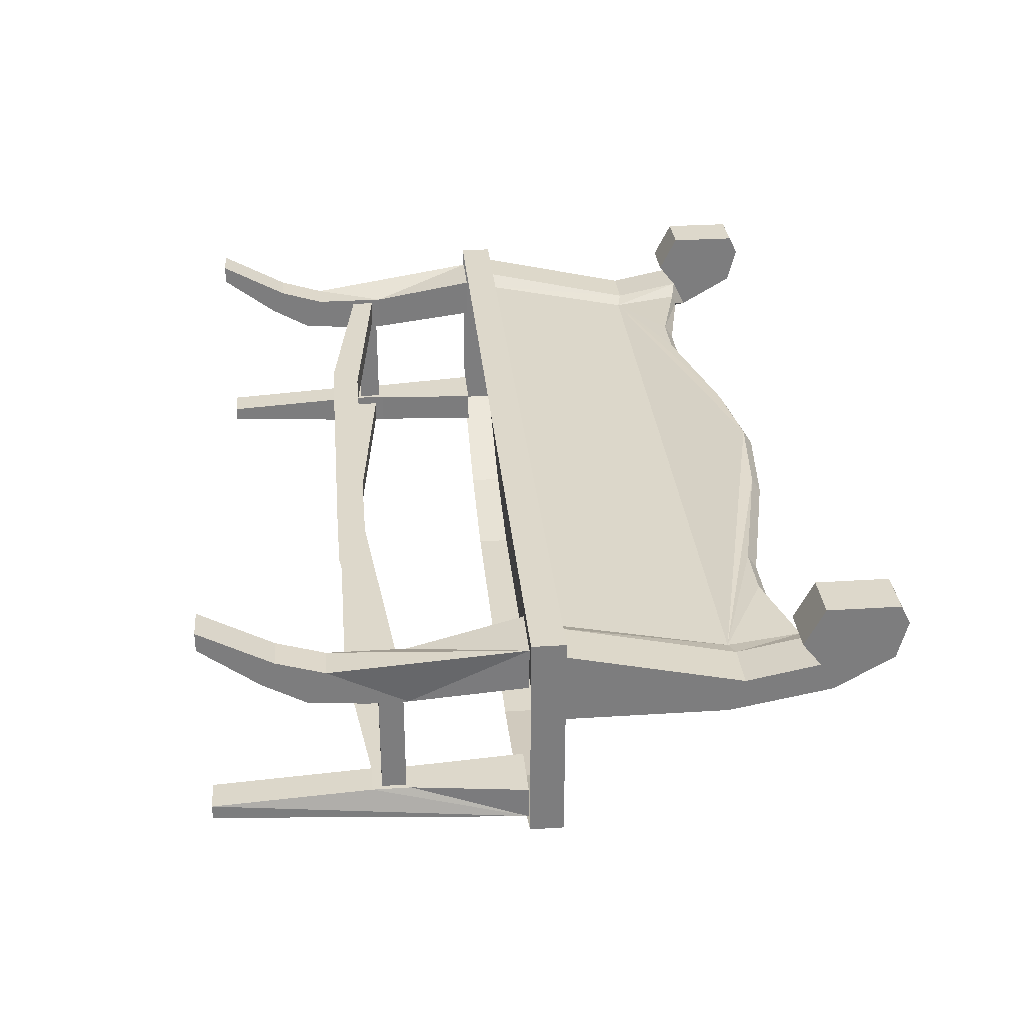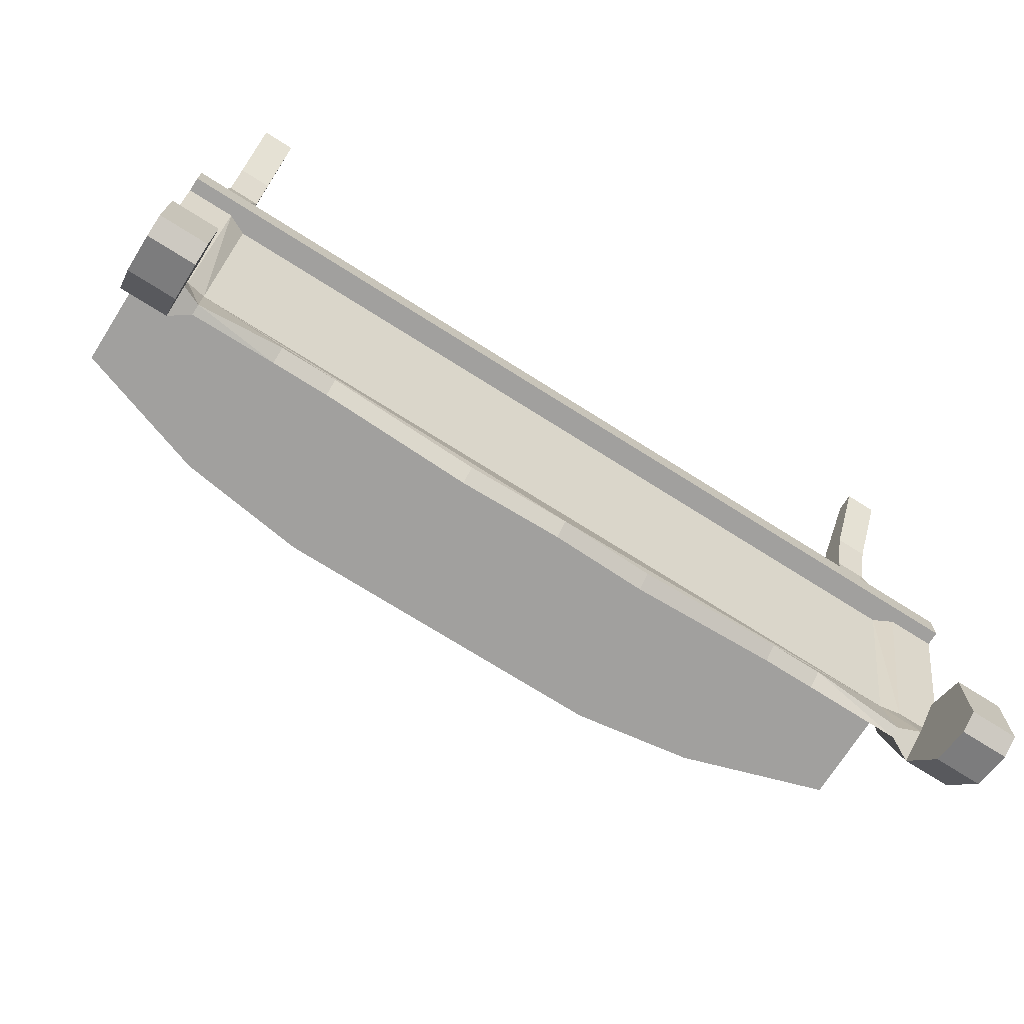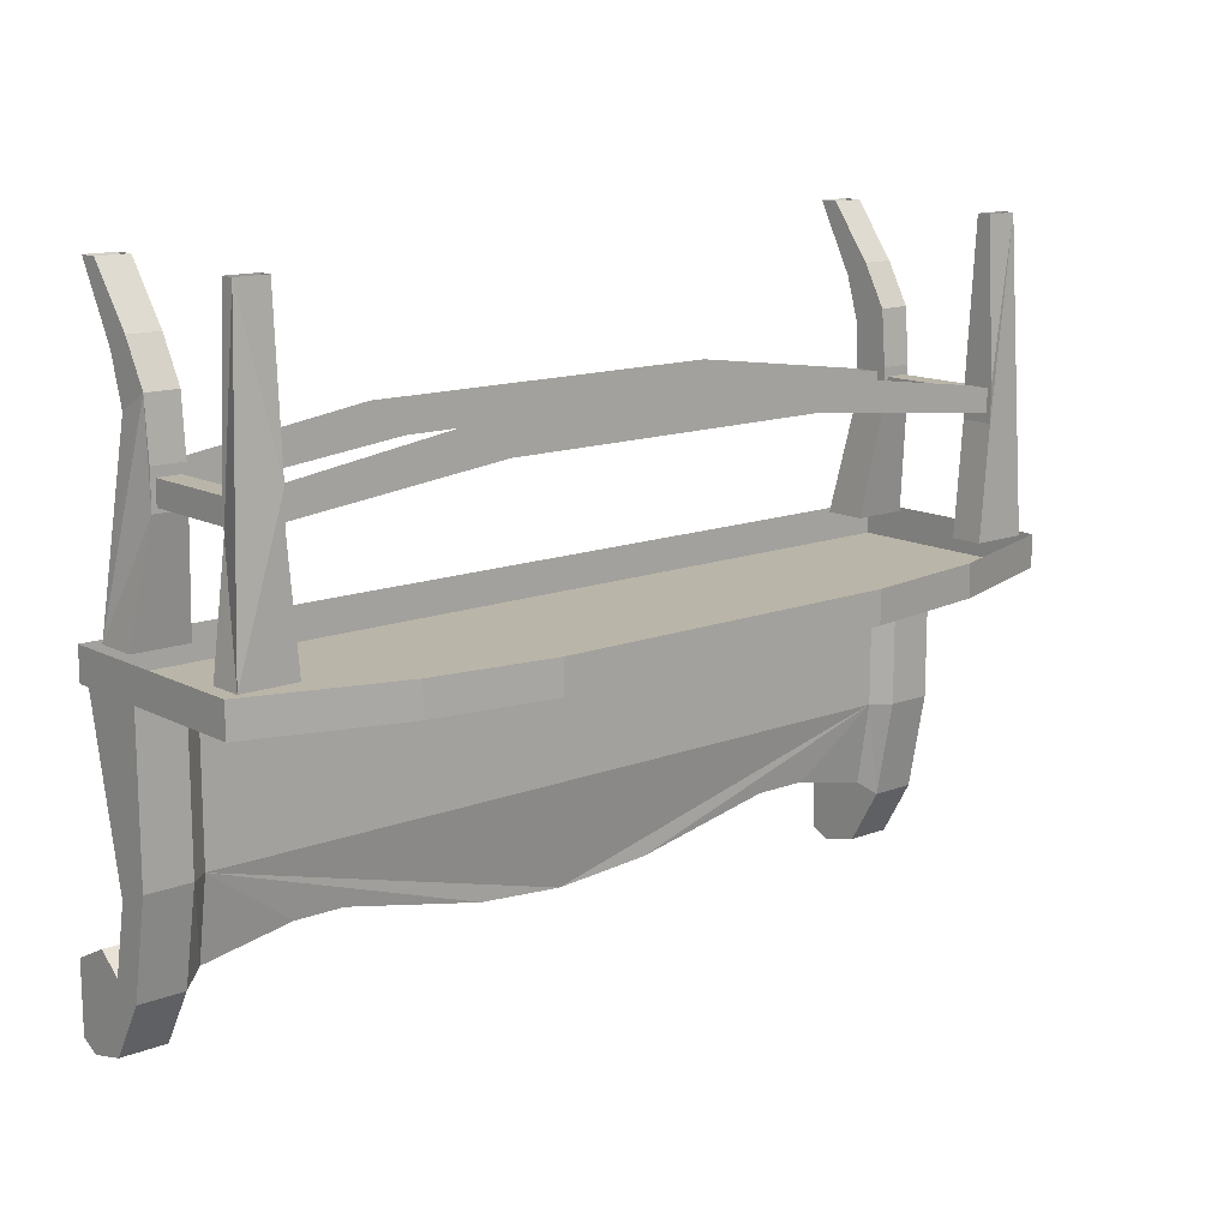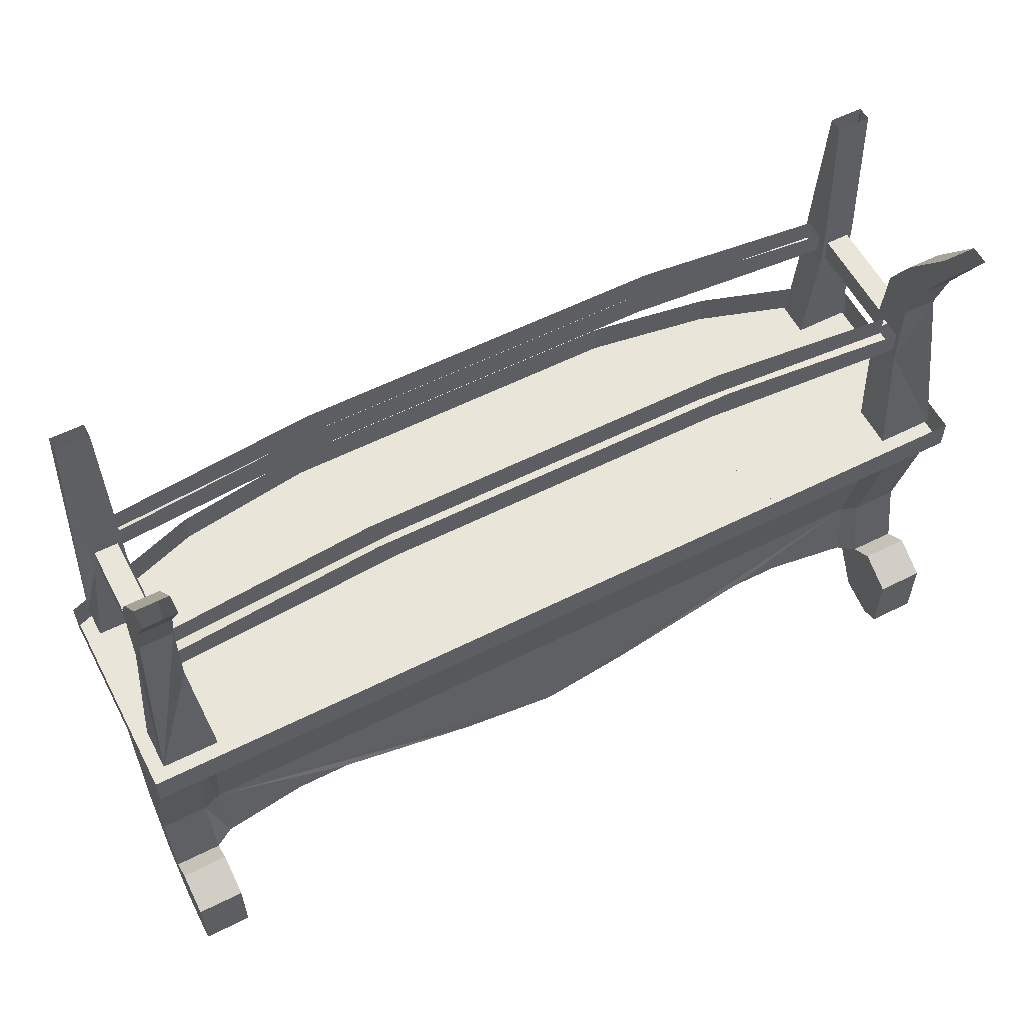
<metadata>
{"format":"obj","ext":"obj","renderer":"f3d","projection":"perspective","resolution":1024,"background":"white","views":[{"elev":31.2,"azim":-95.2,"up":"+Z"},{"elev":-71.8,"azim":-32.4,"up":"+Y"},{"elev":13.7,"azim":139.4,"up":"+Y"},{"elev":57.8,"azim":-27.5,"up":"+Y"}]}
</metadata>
<code>
v 0.75 -0.5625 -0.09375
v 0.75 -0.5078 -0.09375
v 0.75 -0.5078 0.2656
v 0.75 -0.5625 0.2656
v 0.7344 -0.5625 -0.07812
v 0.4922 -0.5625 -0.1562
v 0.5078 -0.5625 -0.1719
v 0.5078 -0.5078 -0.1719
v -0.75 -0.5625 0.2656
v -0.75 -0.5078 0.2656
v -0.75 -0.5078 -0.09375
v -0.75 -0.5625 -0.09375
v -0.7266 -0.5625 0.2188
v 0.3047 -0.5625 -0.1875
v 0.3047 -0.5625 -0.2031
v 0.7344 -0.5625 0.2188
v -0.2891 -0.5625 -0.1875
v -0.2891 -0.5625 -0.2031
v -0.2891 -0.5078 -0.2031
v 0.3047 -0.5078 -0.2031
v -0.5 -0.5625 -0.1562
v -0.5156 -0.5625 -0.1719
v -0.7266 -0.5625 -0.07812
v -0.5156 -0.5078 -0.1719
v 0.6562 -0.3125 -0.03125
v 0.6953 -0.3125 -0.03125
v 0.6953 -0.3125 0.1406
v 0.6562 -0.3125 0.1406
v 0.6562 -0.2734 -0.03125
v 0.6484 -0.3203 -0.03125
v 0.7031 -0.3203 -0.03125
v 0.7031 -0.2578 -0.03125
v 0.6953 -0.2734 -0.03125
v 0.6953 -0.2734 0.1406
v 0.7031 -0.2578 0.1406
v 0.7031 -0.3203 0.1406
v 0.6484 -0.3203 0.1406
v 0.6484 -0.2578 0.1406
v 0.6562 -0.2734 0.1406
v 0.6484 -0.2578 -0.03125
v 0.6484 -0.3047 -0.04688
v 0.6484 -0.3203 -0.08594
v 0.6328 -0.5078 -0.08594
v 0.6328 -0.5078 -0.03125
v 0.7266 -0.5078 -0.03125
v 0.7266 -0.5078 -0.08594
v 0.7031 0 -0.07031
v 0.7031 0 -0.04688
v 0.6484 0 -0.04688
v 0.6484 0 -0.07031
v 0.6484 -0.2578 -0.08594
v 0.6484 -0.2656 -0.04688
v 0.3203 -0.2188 -0.04688
v 0.2891 -0.2656 -0.04688
v 0.6484 -0.3047 -0.07812
v -0.6562 -0.3125 0.1406
v -0.6953 -0.3125 0.1406
v -0.6953 -0.3125 -0.03125
v -0.6562 -0.3125 -0.03125
v -0.6562 -0.2734 -0.03125
v -0.6562 -0.2734 0.1406
v -0.6484 -0.3203 0.1406
v -0.7031 -0.3203 0.1406
v -0.7031 -0.2578 0.1406
v -0.6953 -0.2734 0.1406
v -0.6953 -0.2734 -0.03125
v -0.7031 -0.2578 -0.03125
v -0.7031 -0.3203 -0.03125
v -0.6484 -0.3203 -0.03125
v -0.6484 -0.2578 -0.03125
v -0.6484 -0.2578 0.1406
v -0.6484 -0.3047 0.1562
v -0.6484 -0.3203 0.2031
v -0.6328 -0.5078 0.2422
v -0.6328 -0.5078 0.1719
v -0.7266 -0.5078 0.1719
v -0.7266 -0.5078 0.2422
v -0.7031 -0.1953 0.2031
v -0.7031 -0.1641 0.1484
v -0.6484 -0.1641 0.1484
v -0.6484 -0.1953 0.2031
v -0.6484 -0.2578 0.2031
v -0.6484 -0.2656 0.1953
v -0.6484 -0.2656 0.1562
v -0.3047 -0.2188 0.1562
v -0.2734 -0.2656 0.1562
v -0.6484 -0.3047 0.1953
v -0.2734 -0.2656 0.1953
v -0.3047 -0.2188 0.1953
v 0.2891 -0.2656 0.1953
v 0.3203 -0.2188 0.1953
v 0.6484 -0.3047 0.1953
v 0.6484 -0.2656 0.1953
v 0.6484 -0.2578 0.2031
v 0.6484 -0.2656 0.1562
v 0.6484 -0.3047 0.1562
v 0.2891 -0.2656 0.1562
v 0.3203 -0.2188 0.1562
v 0.6484 -0.3203 0.2031
v 0.7031 -0.1953 0.2031
v 0.6484 -0.1953 0.2031
v 0.6484 -0.1641 0.1484
v 0.7266 -0.5078 0.1719
v 0.6328 -0.5078 0.1719
v 0.6328 -0.5078 0.2422
v 0.7266 -0.5078 0.2422
v 0.7031 -0.1641 0.1484
v 0.7031 -0.09375 0.1875
v 0.7031 -0.1172 0.2266
v 0.6484 -0.1172 0.2266
v 0.6484 -0.09375 0.1875
v -0.7266 -0.5078 -0.03125
v -0.6328 -0.5078 -0.03125
v -0.6484 -0.3203 -0.08594
v -0.6484 -0.3047 -0.04688
v -0.6484 -0.2656 -0.04688
v -0.6484 -0.2656 -0.07812
v -0.6484 -0.2578 -0.08594
v -0.6484 0 -0.04688
v -0.6328 -0.5078 -0.08594
v -0.7266 -0.5078 -0.08594
v -0.7031 0 -0.07031
v -0.6484 -0.3047 -0.07812
v -0.2734 -0.2656 -0.07812
v -0.2734 -0.2656 -0.04688
v -0.3047 -0.2188 -0.04688
v -0.7031 0 -0.04688
v -0.6484 0 -0.07031
v 0.6484 -0.2656 -0.07812
v -0.3047 -0.2188 -0.07812
v 0.3203 -0.2188 -0.07812
v 0.2891 -0.2656 -0.07812
v -0.6484 -0.1172 0.2266
v -0.7031 -0.1172 0.2266
v -0.7031 -0.09375 0.1875
v -0.6484 -0.09375 0.1875
v -0.6484 0 0.2578
v -0.6484 0 0.2891
v -0.7031 0 0.2891
v -0.7031 0 0.2578
v 0.6484 0 0.2578
v 0.7031 0 0.2578
v 0.7031 0 0.2891
v 0.6484 0 0.2891
v -0.75 -0.8203 0.125
v -0.75 -0.9844 0.1562
v -0.75 -0.9609 0.2031
v -0.75 -0.8438 0.1797
v -0.75 -0.5625 0.2422
v -0.75 -0.5625 0.125
v -0.6719 -0.8203 0.125
v -0.6719 -0.9844 0.1562
v -0.6719 -1.078 0.2109
v -0.75 -1.078 0.2109
v -0.75 -1.047 0.2109
v -0.75 -1.039 0.2266
v -0.75 -0.9766 0.2188
v -0.75 -0.9297 0.2422
v -0.6719 -0.9609 0.2031
v -0.6719 -0.8438 0.1797
v -0.6719 -0.5625 0.2422
v -0.75 -1.094 0.2734
v -0.75 -1.062 0.2812
v -0.75 -1.055 0.2734
v -0.75 -1.031 0.2656
v -0.75 -1.023 0.2422
v -0.75 -0.9688 0.2422
v -0.75 -0.9844 0.2891
v -0.75 -0.9609 0.3047
v -0.6719 -0.9297 0.2422
v -0.6719 -0.9688 0.2422
v -0.6719 -0.9766 0.2188
v -0.6719 -1.047 0.2109
v -0.6406 -0.9609 0.1719
v -0.6406 -0.9531 0.1875
v -0.6406 -0.8359 0.1719
v -0.6406 -0.5625 0.2266
v 0.6406 -0.8359 0.1719
v 0.6406 -0.5625 0.2266
v 0.6719 -0.8438 0.1797
v 0.6719 -0.5625 0.2422
v 0.75 -0.5625 0.2422
v 0.75 -0.8438 0.1797
v 0.75 -0.5625 0.125
v 0.75 -0.8203 0.125
v 0.6719 -0.5625 0.125
v 0.6719 -0.8203 0.125
v 0.6406 -0.8203 0.1484
v 0.6406 -0.5625 0.1484
v -0.6406 -0.8203 0.1484
v -0.6406 -0.5625 0.1484
v -0.6719 -0.5625 0.125
v -0.75 -1.078 0.3047
v -0.6719 -1.078 0.3047
v -0.6719 -0.9609 0.3047
v -0.75 -0.9922 0.2812
v -0.75 -1.016 0.2734
v -0.75 -1.016 0.2578
v -0.75 -0.9922 0.2578
v -0.6719 -1.062 0.2812
v -0.6719 -1.094 0.2734
v -0.6719 -0.9844 0.2891
v -0.6719 -1.039 0.2266
v -0.6719 -1.055 0.2734
v -0.6719 -0.9922 0.2812
v -0.6719 -0.9922 0.2578
v -0.6719 -1.016 0.2578
v -0.6719 -1.023 0.2422
v -0.6719 -1.031 0.2656
v -0.6719 -1.016 0.2734
v -0.5 -0.9297 0.1641
v -0.5 -0.9141 0.1875
v -0.4062 -0.9141 0.1875
v -0.1641 -0.9688 0.1953
v 0 -0.9844 0.2031
v 0.1562 -0.9688 0.1953
v 0.4062 -0.9141 0.1875
v 0.4922 -0.9141 0.1875
v 0.6406 -0.9531 0.1875
v 0.6719 -0.9609 0.2031
v 0.75 -0.9609 0.2031
v 0.75 -0.9844 0.1562
v 0.6719 -0.9844 0.1562
v 0.6406 -0.9609 0.1719
v 0.4922 -0.9297 0.1641
v 0.4062 -0.9297 0.1641
v 0.1562 -0.9844 0.1719
v 0 -1 0.1797
v -0.1641 -0.9844 0.1719
v -0.4062 -0.9297 0.1641
v 0.6719 -1.078 0.2109
v 0.6719 -1.047 0.2109
v 0.6719 -1.039 0.2266
v 0.6719 -0.9766 0.2188
v 0.6719 -0.9297 0.2422
v 0.75 -0.9297 0.2422
v 0.75 -0.9688 0.2422
v 0.75 -0.9766 0.2188
v 0.75 -1.047 0.2109
v 0.75 -1.078 0.2109
v 0.75 -1.094 0.2734
v 0.6719 -1.094 0.2734
v 0.6719 -1.062 0.2812
v 0.6719 -1.055 0.2734
v 0.6719 -1.031 0.2656
v 0.6719 -1.023 0.2422
v 0.6719 -0.9688 0.2422
v 0.6719 -0.9844 0.2891
v 0.6719 -0.9609 0.3047
v 0.75 -0.9609 0.3047
v 0.75 -0.9844 0.2891
v 0.75 -0.9922 0.2812
v 0.75 -0.9922 0.2578
v 0.75 -1.016 0.2578
v 0.75 -1.023 0.2422
v 0.75 -1.039 0.2266
v 0.75 -1.062 0.2812
v 0.75 -1.078 0.3047
v 0.6719 -1.078 0.3047
v 0.6719 -0.9922 0.2812
v 0.6719 -1.016 0.2734
v 0.6719 -1.016 0.2578
v 0.6719 -0.9922 0.2578
v 0.75 -1.055 0.2734
v 0.75 -1.031 0.2656
v 0.75 -1.016 0.2734
f 1 2 3
f 1 3 4
f 1 4 5
f 1 5 6
f 1 6 7
f 1 7 8
f 1 8 2
f 9 10 11
f 9 11 12
f 9 12 13
f 14 15 7
f 14 7 6
f 14 17 15
f 15 17 18
f 15 18 19
f 15 19 20
f 15 20 7
f 7 20 8
f 21 22 18
f 21 18 17
f 21 23 22
f 22 23 12
f 22 12 11
f 22 11 24
f 22 24 18
f 18 24 19
f 4 16 5
f 12 23 13
f 174 211 175
f 175 211 212
f 211 230 212
f 212 230 213
f 213 230 229
f 213 229 214
f 214 229 228
f 214 228 215
f 215 228 227
f 215 227 216
f 216 227 226
f 216 226 217
f 217 226 225
f 217 225 218
f 218 225 224
f 218 224 219
f 9 13 4
f 9 4 10
f 10 4 3
f 14 6 16
f 14 16 13
f 14 13 17
f 21 17 13
f 21 13 23
f 5 16 6
f 4 13 16
f 25 26 27
f 25 27 28
f 25 28 29
f 26 33 34
f 26 34 27
f 28 39 29
f 29 39 34
f 29 34 33
f 30 40 41
f 30 41 42
f 30 42 43
f 30 43 44
f 31 45 46
f 31 46 47
f 31 47 32
f 32 47 48
f 40 49 50
f 40 50 51
f 40 51 52
f 40 52 41
f 41 52 53
f 41 53 54
f 41 55 42
f 42 55 51
f 56 57 58
f 56 58 59
f 56 59 60
f 56 60 61
f 57 65 58
f 58 65 66
f 60 66 61
f 61 66 65
f 62 71 72
f 62 72 73
f 62 73 74
f 62 74 75
f 63 76 77
f 63 77 78
f 63 78 64
f 64 78 79
f 71 80 81
f 71 81 82
f 71 82 83
f 71 83 84
f 71 84 72
f 72 84 85
f 72 85 86
f 72 87 73
f 73 87 83
f 73 83 82
f 87 88 83
f 83 88 89
f 89 88 90
f 89 90 91
f 91 90 92
f 91 92 93
f 93 92 94
f 93 94 95
f 95 94 38
f 95 38 37
f 95 37 96
f 95 96 97
f 95 97 98
f 98 97 86
f 98 86 85
f 92 96 37
f 92 37 99
f 92 99 94
f 94 101 102
f 94 102 38
f 37 104 99
f 99 104 105
f 100 106 107
f 100 107 108
f 100 108 109
f 101 110 102
f 102 110 111
f 35 107 36
f 36 107 106
f 36 106 103
f 69 113 114
f 69 114 115
f 69 115 116
f 69 116 70
f 70 116 117
f 70 117 118
f 70 118 119
f 114 113 120
f 114 118 123
f 114 123 115
f 115 125 126
f 115 126 116
f 68 121 112
f 121 68 67
f 121 67 127
f 121 127 122
f 118 128 119
f 51 55 129
f 51 129 52
f 123 118 117
f 123 117 124
f 124 117 130
f 124 130 131
f 124 131 132
f 125 54 126
f 126 54 53
f 78 134 79
f 79 134 135
f 80 136 81
f 81 136 133
f 133 136 137
f 133 137 138
f 134 139 135
f 135 139 140
f 55 132 129
f 129 132 131
f 108 142 109
f 109 142 143
f 110 144 111
f 111 144 141
f 145 146 147
f 145 147 148
f 145 148 149
f 145 149 150
f 146 154 147
f 147 154 155
f 147 157 158
f 147 158 159
f 147 159 148
f 148 159 160
f 148 160 161
f 148 161 149
f 155 154 162
f 155 162 163
f 156 164 165
f 156 165 166
f 156 166 167
f 156 167 157
f 157 167 158
f 158 167 168
f 158 168 169
f 158 170 159
f 159 170 171
f 159 171 172
f 159 173 152
f 159 152 174
f 159 174 175
f 159 175 160
f 160 175 176
f 160 176 161
f 161 176 177
f 177 176 178
f 177 178 179
f 179 178 180
f 179 180 181
f 181 180 182
f 182 180 183
f 182 183 184
f 184 183 185
f 189 188 190
f 189 190 191
f 193 163 162
f 193 169 163
f 163 169 168
f 164 196 197
f 164 197 165
f 196 199 198
f 196 198 197
f 173 153 152
f 153 173 200
f 153 200 201
f 194 201 200
f 194 200 202
f 194 202 195
f 195 202 171
f 195 171 170
f 171 208 172
f 172 208 203
f 203 208 204
f 204 208 209
f 204 209 205
f 205 209 210
f 205 210 206
f 206 210 207
f 174 190 211
f 175 212 176
f 176 212 213
f 176 213 214
f 176 214 215
f 176 215 178
f 178 215 216
f 178 216 217
f 178 217 218
f 178 218 219
f 178 219 220
f 178 220 180
f 180 220 221
f 180 221 183
f 183 221 222
f 183 222 185
f 188 224 225
f 188 225 226
f 188 226 227
f 188 227 228
f 188 228 190
f 190 228 229
f 190 229 230
f 190 230 211
f 219 224 223
f 219 223 220
f 220 223 231
f 220 231 232
f 220 234 235
f 220 235 221
f 221 235 236
f 221 236 237
f 221 237 238
f 221 239 222
f 222 239 240
f 231 242 232
f 232 242 243
f 233 244 245
f 233 245 246
f 233 246 247
f 233 247 234
f 234 247 235
f 235 247 248
f 235 248 249
f 236 250 237
f 237 250 251
f 237 255 238
f 238 255 256
f 239 257 240
f 240 257 241
f 241 257 258
f 242 259 243
f 243 259 249
f 243 249 248
f 244 260 261
f 244 261 245
f 260 263 262
f 260 262 261
f 251 250 258
f 251 258 257
f 252 264 265
f 252 265 266
f 252 266 253
f 253 266 254
f 255 265 264
f 255 264 256
f 25 29 30
f 25 30 26
f 26 30 31
f 26 31 32
f 26 32 33
f 27 34 35
f 27 35 36
f 27 36 37
f 27 37 28
f 28 37 38
f 28 38 39
f 29 33 32
f 29 32 40
f 29 40 30
f 30 44 31
f 31 44 45
f 32 48 40
f 40 48 49
f 41 54 55
f 42 51 46
f 42 46 43
f 56 61 62
f 56 62 57
f 57 62 63
f 57 63 64
f 57 64 65
f 58 66 67
f 58 67 68
f 58 68 69
f 58 69 59
f 59 69 70
f 59 70 60
f 60 70 66
f 61 65 64
f 61 64 71
f 61 71 62
f 62 75 63
f 63 75 76
f 64 79 71
f 71 79 80
f 72 86 87
f 73 82 77
f 73 77 74
f 86 88 87
f 88 86 97
f 88 97 90
f 90 97 96
f 90 96 92
f 94 99 100
f 94 100 101
f 38 102 35
f 38 35 34
f 38 34 39
f 37 36 103
f 37 103 104
f 99 105 106
f 99 106 100
f 100 109 101
f 101 109 110
f 102 111 107
f 102 107 35
f 69 68 112
f 69 112 113
f 70 119 67
f 70 67 66
f 114 120 121
f 114 121 122
f 114 122 118
f 115 123 124
f 115 124 125
f 122 128 118
f 119 127 67
f 124 132 125
f 125 132 54
f 77 81 78
f 78 81 133
f 78 133 134
f 79 135 80
f 80 135 136
f 133 138 134
f 134 138 139
f 135 140 136
f 136 140 137
f 77 82 81
f 46 51 47
f 47 51 50
f 54 132 55
f 107 111 108
f 108 111 141
f 108 141 142
f 109 143 110
f 110 143 144
f 145 150 151
f 145 151 152
f 145 152 146
f 146 152 153
f 146 153 154
f 147 155 156
f 147 156 157
f 155 163 164
f 155 164 156
f 158 169 170
f 159 172 173
f 184 185 186
f 186 185 187
f 186 187 188
f 186 188 189
f 191 190 151
f 191 151 192
f 192 151 150
f 193 162 194
f 193 194 195
f 193 195 169
f 163 168 196
f 163 196 164
f 165 197 166
f 166 197 198
f 166 198 199
f 166 199 167
f 167 199 168
f 168 199 196
f 153 201 154
f 154 201 162
f 162 201 194
f 195 170 169
f 172 203 173
f 173 203 200
f 200 203 204
f 200 204 202
f 202 204 205
f 202 205 171
f 171 205 206
f 171 206 207
f 171 207 208
f 207 210 208
f 208 210 209
f 152 151 190
f 152 190 174
f 185 222 187
f 187 222 223
f 187 223 224
f 187 224 188
f 220 232 233
f 220 233 234
f 221 238 239
f 222 240 223
f 223 240 231
f 231 240 241
f 231 241 242
f 232 243 244
f 232 244 233
f 235 249 236
f 236 249 250
f 237 251 252
f 237 252 253
f 237 253 254
f 237 254 255
f 238 256 239
f 239 256 257
f 241 258 242
f 242 258 259
f 243 248 260
f 243 260 244
f 245 261 246
f 246 261 262
f 246 262 263
f 246 263 247
f 247 263 248
f 248 263 260
f 251 257 264
f 251 264 252
f 254 266 255
f 255 266 265
f 256 264 257
f 259 258 250
f 259 250 249

</code>
